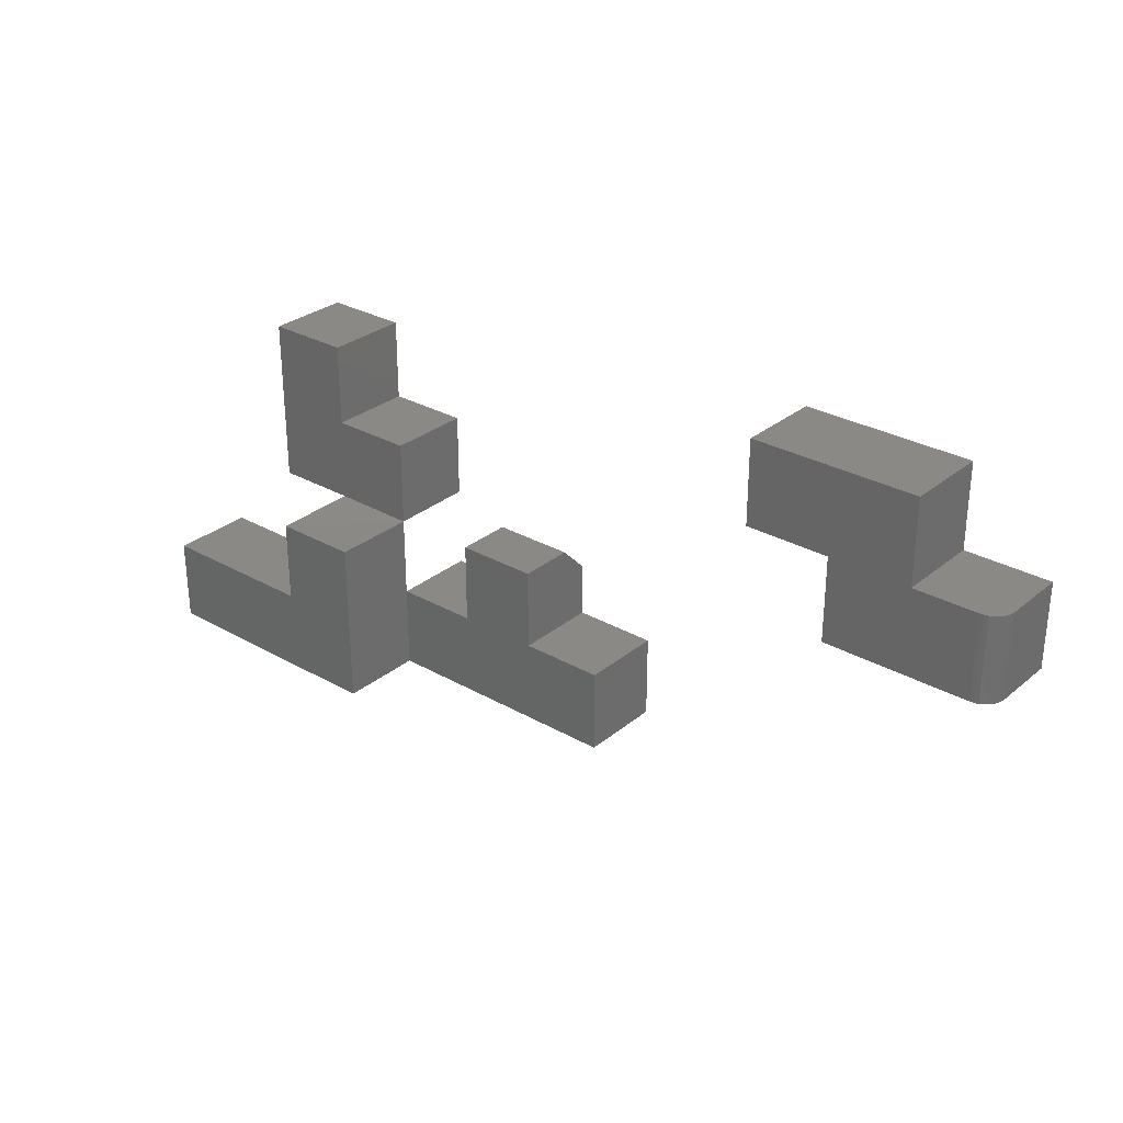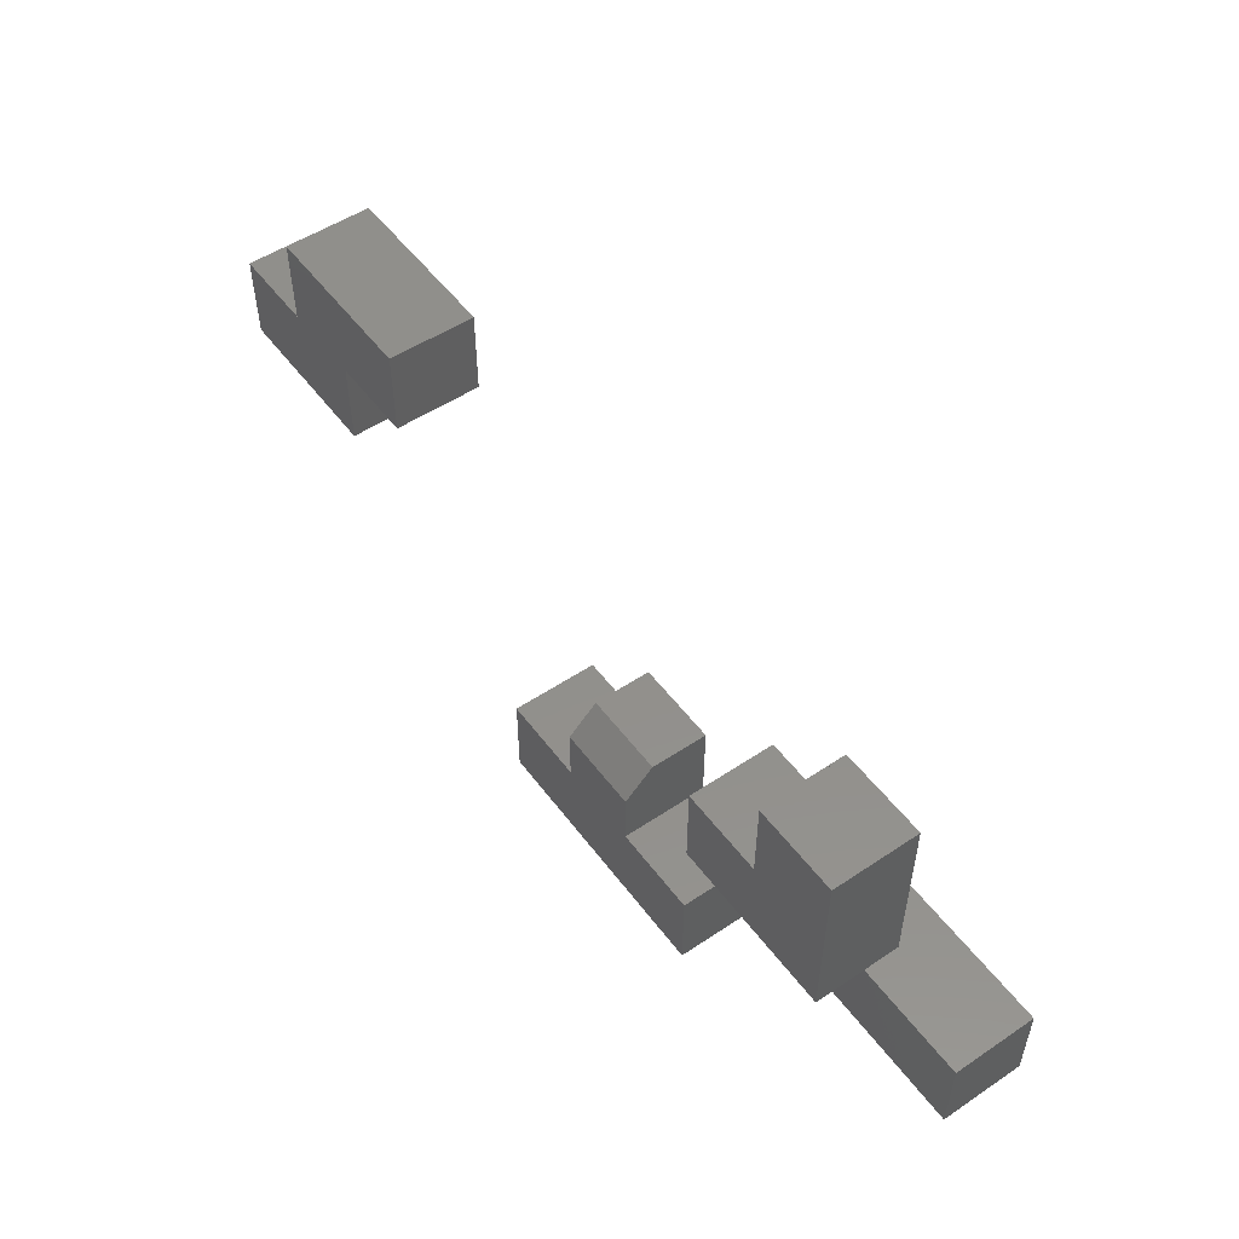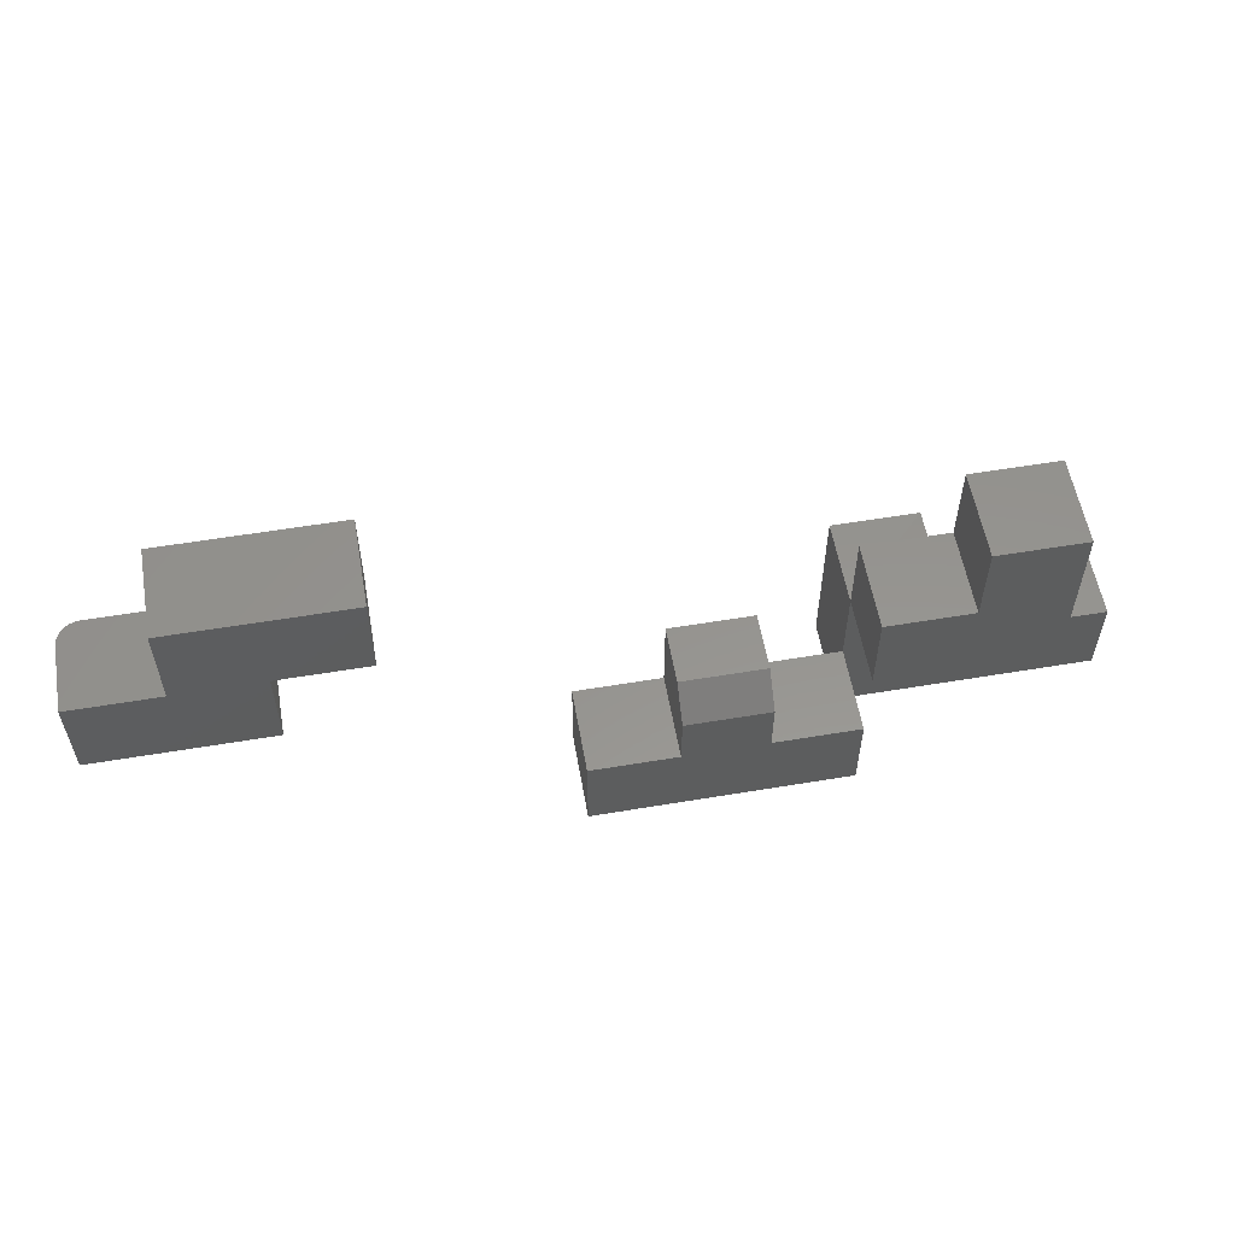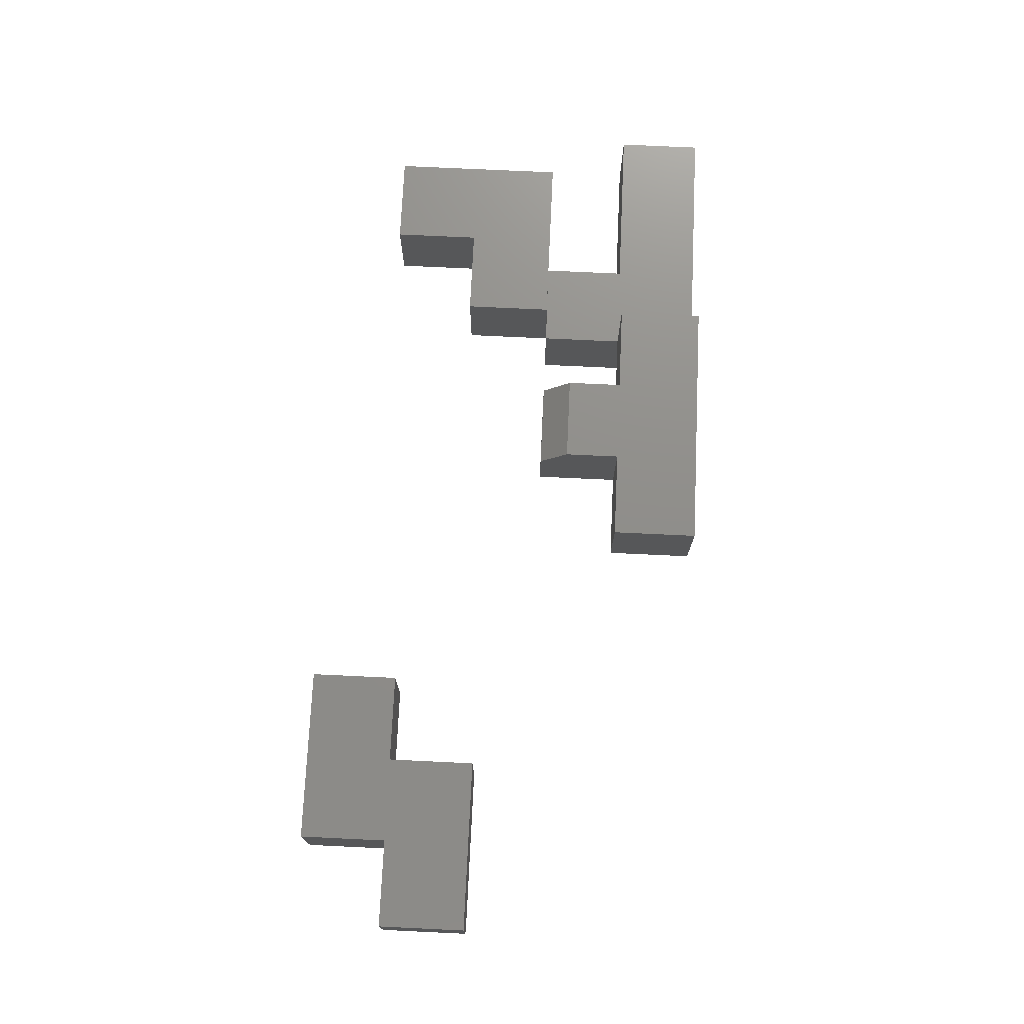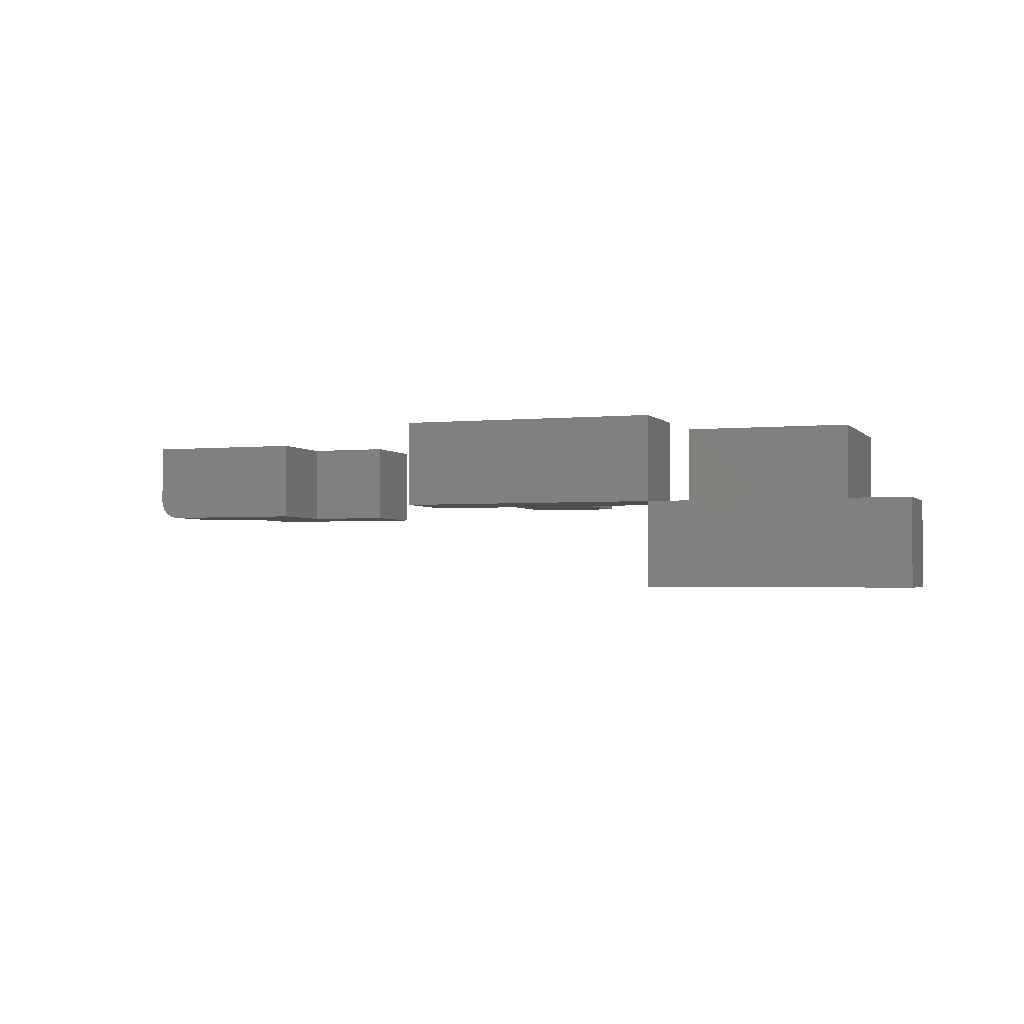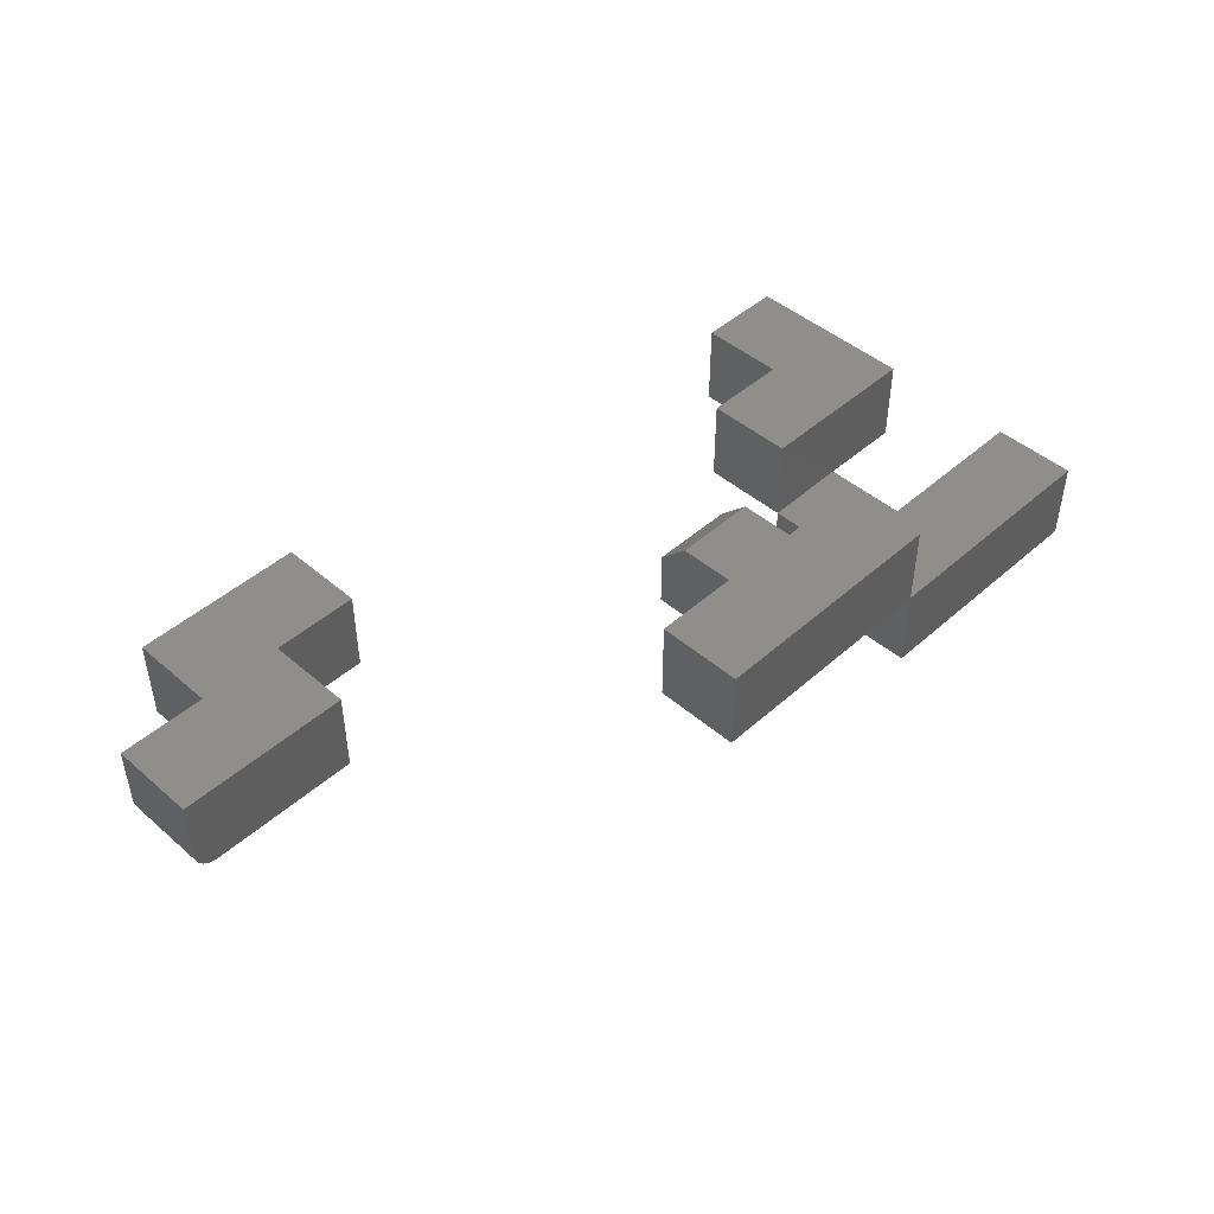
<metadata>
{"format":"stl","ext":"stl","renderer":"f3d","projection":"perspective","resolution":1024,"background":"white","views":[{"elev":29.4,"azim":40.0,"up":"+Z"},{"elev":52.2,"azim":-125.8,"up":"+Z"},{"elev":56.8,"azim":170.1,"up":"+Z"},{"elev":73.6,"azim":92.7,"up":"+Y"},{"elev":-2.4,"azim":-160.5,"up":"+Y"},{"elev":45.9,"azim":134.6,"up":"+Y"}]}
</metadata>
<code>
# stl→obj: 75 verts, 144 faces
v 0 0 -0.1875
v 0.2812 -9.56e-34 -0.1875
v 0.2812 5.259e-18 -0.09276
v 0.1865 5.259e-18 -0.09276
v 0.09474 5.259e-18 -0.09276
v 5.801e-18 5.259e-18 -0.09276
v 0.09474 1.035e-17 -0.0009868
v 0.1865 1.035e-17 -0.0009868
v 5.801e-18 0.09375 -0.09276
v 0 0.09375 -0.1875
v 0.09474 0.09375 -0.09276
v 0.2812 0.09375 -0.1875
v 5.801e-18 1.041e-17 0.09474
v -0.1875 0 0
v -0.09474 5.149e-18 -5.68e-18
v -0.09276 5.259e-18 -5.801e-18
v 1.142e-17 2.597e-17 -0.0009868
v -0.09276 5.259e-18 0.09474
v -0.09276 5.259e-18 0.1875
v -0.1875 6.373e-34 0.1875
v 0 0.09375 -1.148e-17
v 5.801e-18 0.09375 0.09474
v -0.09276 0.09375 -5.801e-18
v -0.1875 0.09375 0
v -0.09474 1.561e-17 -0.09276
v -0.2812 5.259e-18 -0.09276
v -0.2812 0 -0.1875
v -0.09474 -0.09375 -0.0009868
v -0.09474 -0.09375 -0.09276
v 1.142e-17 -0.09375 -0.0009868
v 5.801e-18 -0.09375 -0.09276
v 0 -0.09375 -0.1875
v -0.2812 -0.09375 -0.1875
v -0.2812 -0.09375 -0.09276
v 0.7266 9.053e-18 0.06151
v 0.5635 5.259e-18 0.1562
v 0.5635 -7.704e-34 0.06151
v 0.6553 1.035e-17 0.1562
v 0.6553 1.561e-17 0.251
v 0.7266 1.431e-17 0.1562
v 0.4688 0 0.1562
v 0.4688 5.259e-18 0.251
v 0.75 0.02344 0.1562
v 0.7482 0.01447 0.1562
v 0.7495 0.01887 0.1562
v 0.75 0.09375 0.1562
v 0.6553 0.09375 0.1562
v 0.7311 0.0004503 0.1562
v 0.7355 0.001784 0.1562
v 0.7396 0.00395 0.1562
v 0.7431 0.006865 0.1562
v 0.7461 0.01042 0.1562
v 0.75 0.02344 0.06151
v 0.75 0.09375 0.06151
v 0.7495 0.01887 0.06151
v 0.7482 0.01447 0.06151
v 0.7461 0.01042 0.06151
v 0.7431 0.006865 0.06151
v 0.7396 0.00395 0.06151
v 0.7355 0.001784 0.06151
v 0.7311 0.0004503 0.06151
v 0.5635 0.09375 0.06151
v 0.5635 0.09375 0.1562
v 0.4688 0.09375 0.1562
v 0.4688 0.09375 0.251
v 0.6553 0.09375 0.251
v 0.1865 0.09375 -0.09276
v 0.2812 0.09375 -0.09276
v 0.09474 0.09375 -0.03224
v 0.1865 0.09375 -0.03224
v 0.09474 0.0625 -0.0009868
v 0.1865 0.0625 -0.0009868
v -0.1875 0.09375 0.1875
v -0.09276 0.09375 0.1875
v -0.09276 0.09375 0.09474
f 1 2 3
f 1 3 4
f 1 4 5
f 1 5 6
f 5 4 7
f 7 4 8
f 6 9 1
f 1 9 10
f 11 9 5
f 5 9 6
f 10 12 1
f 1 12 2
f 13 14 15
f 13 15 16
f 13 16 17
f 14 13 18
f 14 18 19
f 14 19 20
f 17 21 13
f 13 21 22
f 23 21 16
f 16 21 17
f 16 15 23
f 23 15 14
f 23 14 24
f 15 16 25
f 26 25 27
f 17 6 16
f 16 6 25
f 6 1 25
f 25 1 27
f 15 25 28
f 28 25 29
f 30 17 28
f 28 17 16
f 28 16 15
f 31 6 30
f 30 6 17
f 32 1 31
f 31 1 6
f 33 27 32
f 32 27 1
f 33 29 34
f 30 28 31
f 31 28 29
f 31 29 32
f 32 29 33
f 26 27 34
f 34 27 33
f 29 25 34
f 34 25 26
f 35 36 37
f 38 39 36
f 38 36 35
f 38 35 40
f 41 36 42
f 42 36 39
f 43 44 45
f 46 47 38
f 46 38 40
f 46 40 48
f 46 48 49
f 46 49 50
f 46 50 51
f 46 51 52
f 46 52 44
f 46 44 43
f 53 54 43
f 43 54 46
f 55 56 53
f 54 53 56
f 54 56 57
f 54 57 58
f 54 58 59
f 54 59 60
f 54 60 61
f 54 61 35
f 54 35 37
f 54 37 62
f 53 43 55
f 55 43 45
f 55 45 56
f 56 45 44
f 56 44 57
f 57 44 52
f 57 52 58
f 58 52 51
f 58 51 59
f 59 51 50
f 59 50 60
f 60 50 49
f 60 49 61
f 61 49 48
f 61 48 35
f 35 48 40
f 46 54 47
f 63 64 65
f 63 65 66
f 63 66 47
f 63 47 54
f 63 54 62
f 42 65 41
f 41 65 64
f 66 65 39
f 39 65 42
f 38 47 39
f 39 47 66
f 36 63 37
f 37 63 62
f 64 63 41
f 41 63 36
f 10 9 11
f 10 11 67
f 10 67 68
f 10 68 12
f 11 69 67
f 67 69 70
f 69 11 71
f 71 11 5
f 71 5 7
f 8 72 7
f 7 72 71
f 70 72 67
f 67 72 8
f 67 8 4
f 70 69 72
f 72 69 71
f 68 67 3
f 3 67 4
f 2 12 3
f 3 12 68
f 22 21 23
f 24 73 74
f 24 74 75
f 24 75 22
f 24 22 23
f 73 24 20
f 20 24 14
f 19 74 20
f 20 74 73
f 18 75 19
f 19 75 74
f 13 22 18
f 18 22 75

</code>
